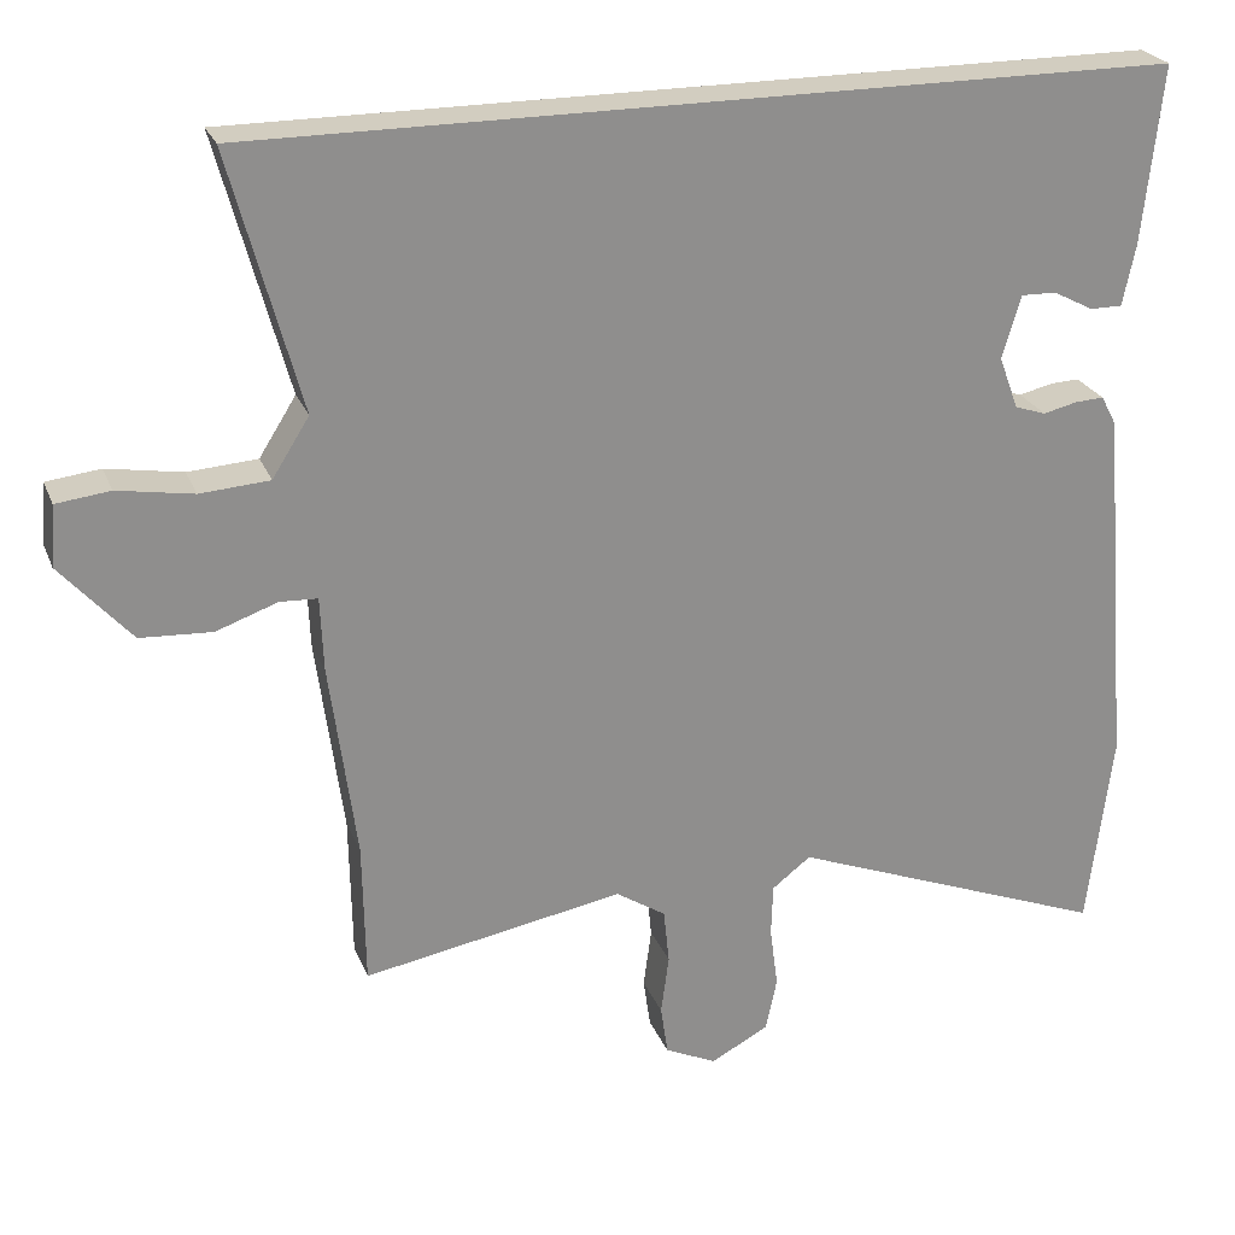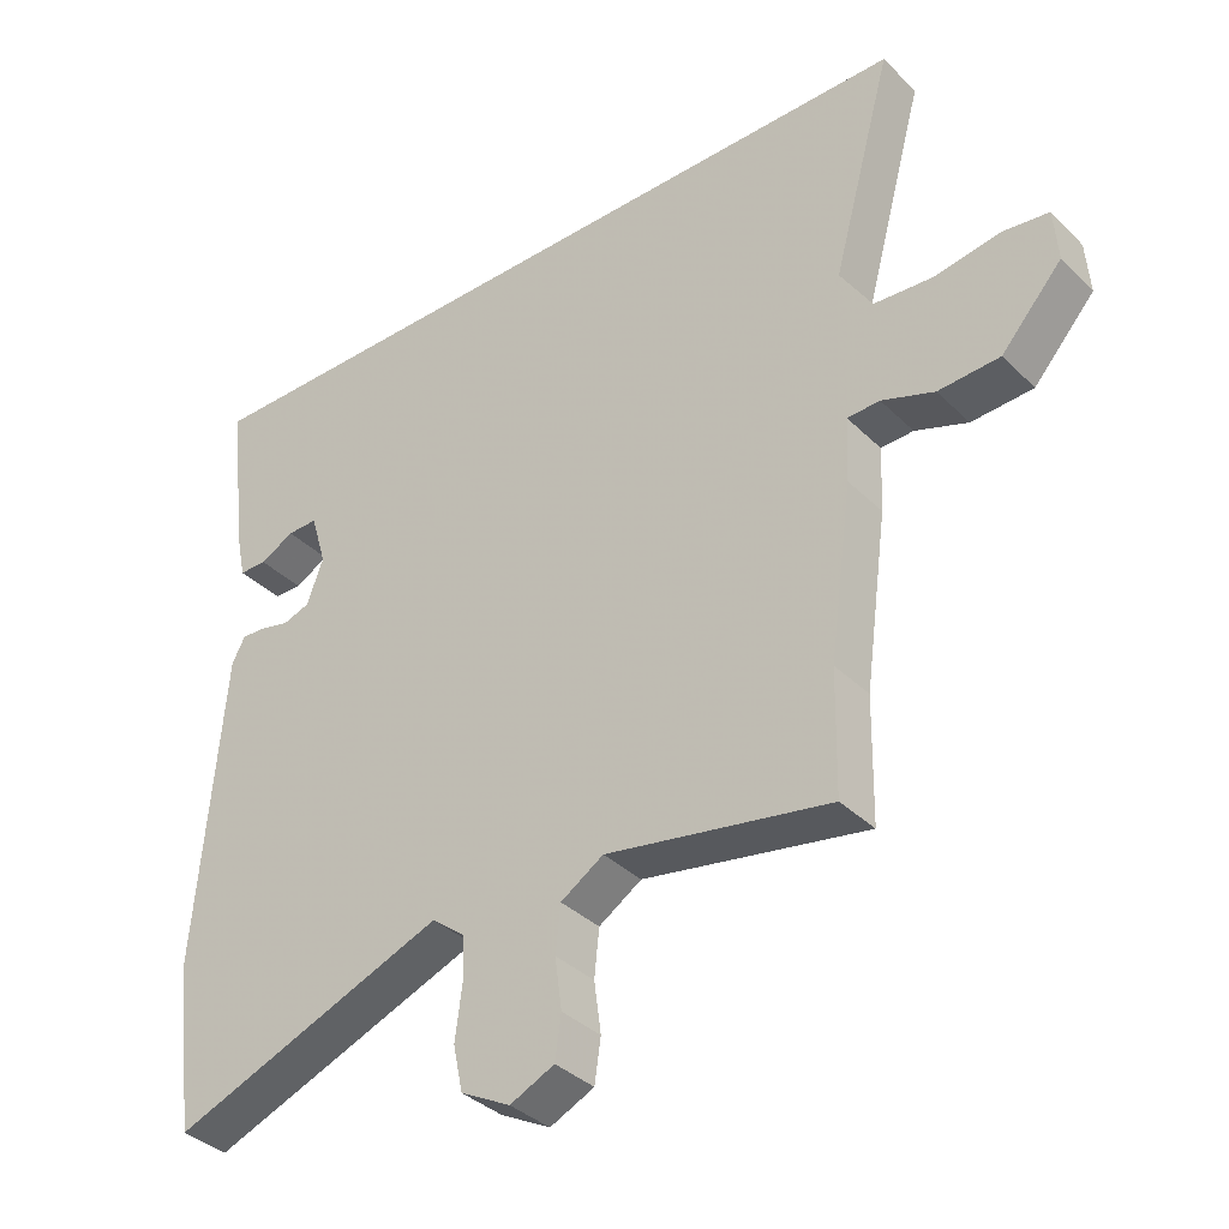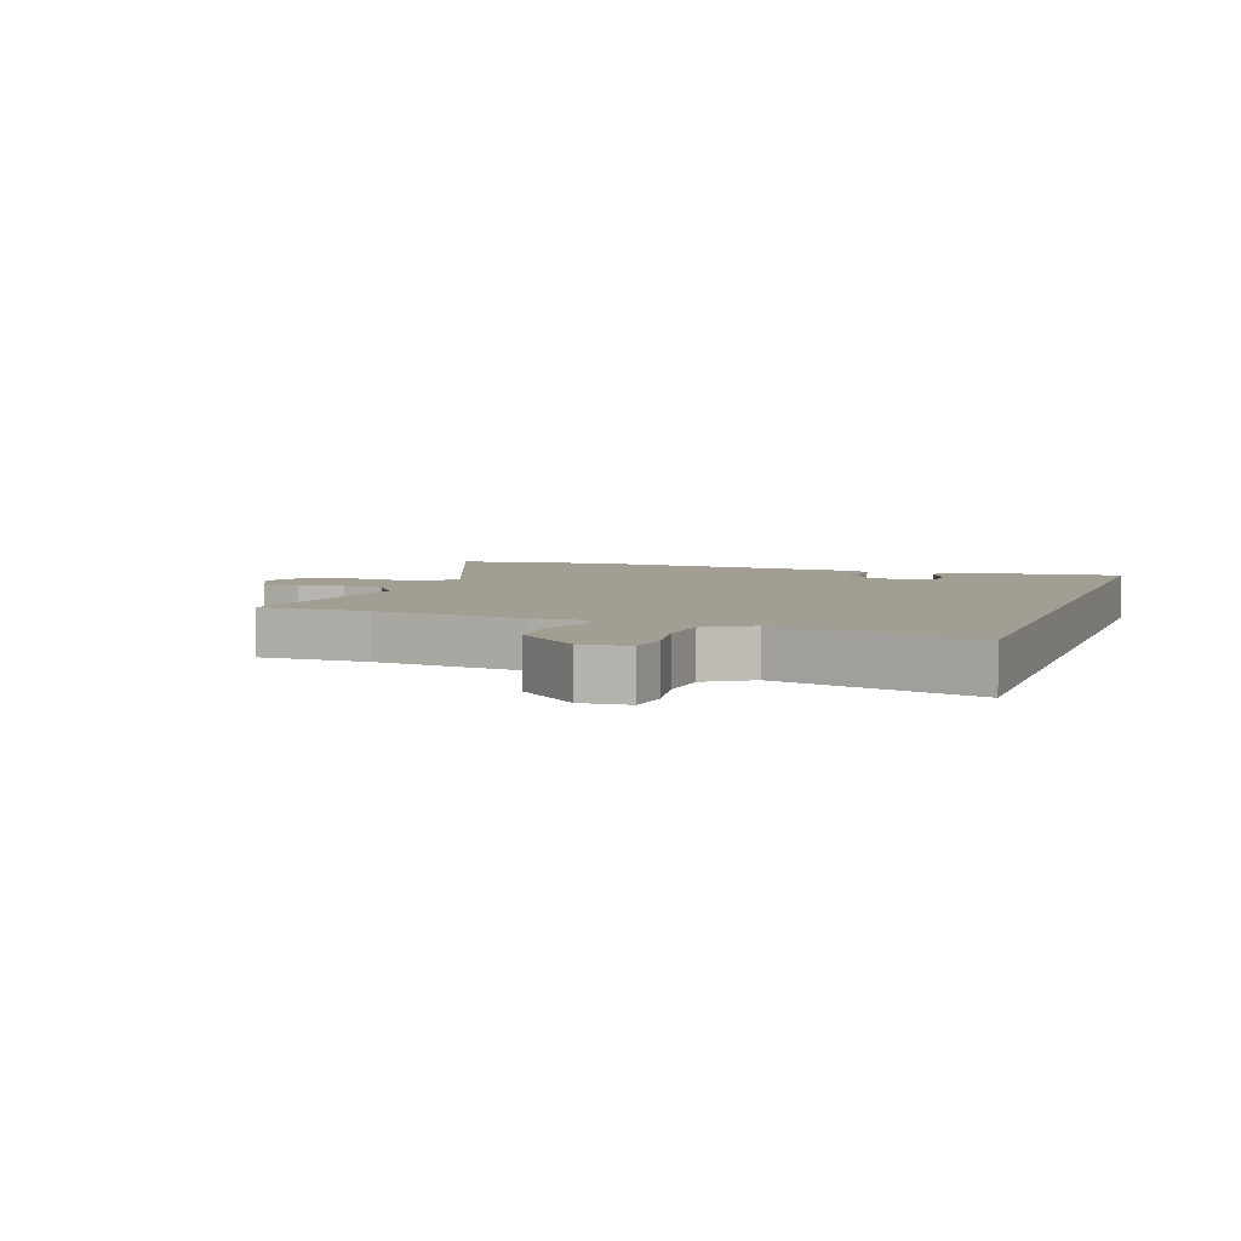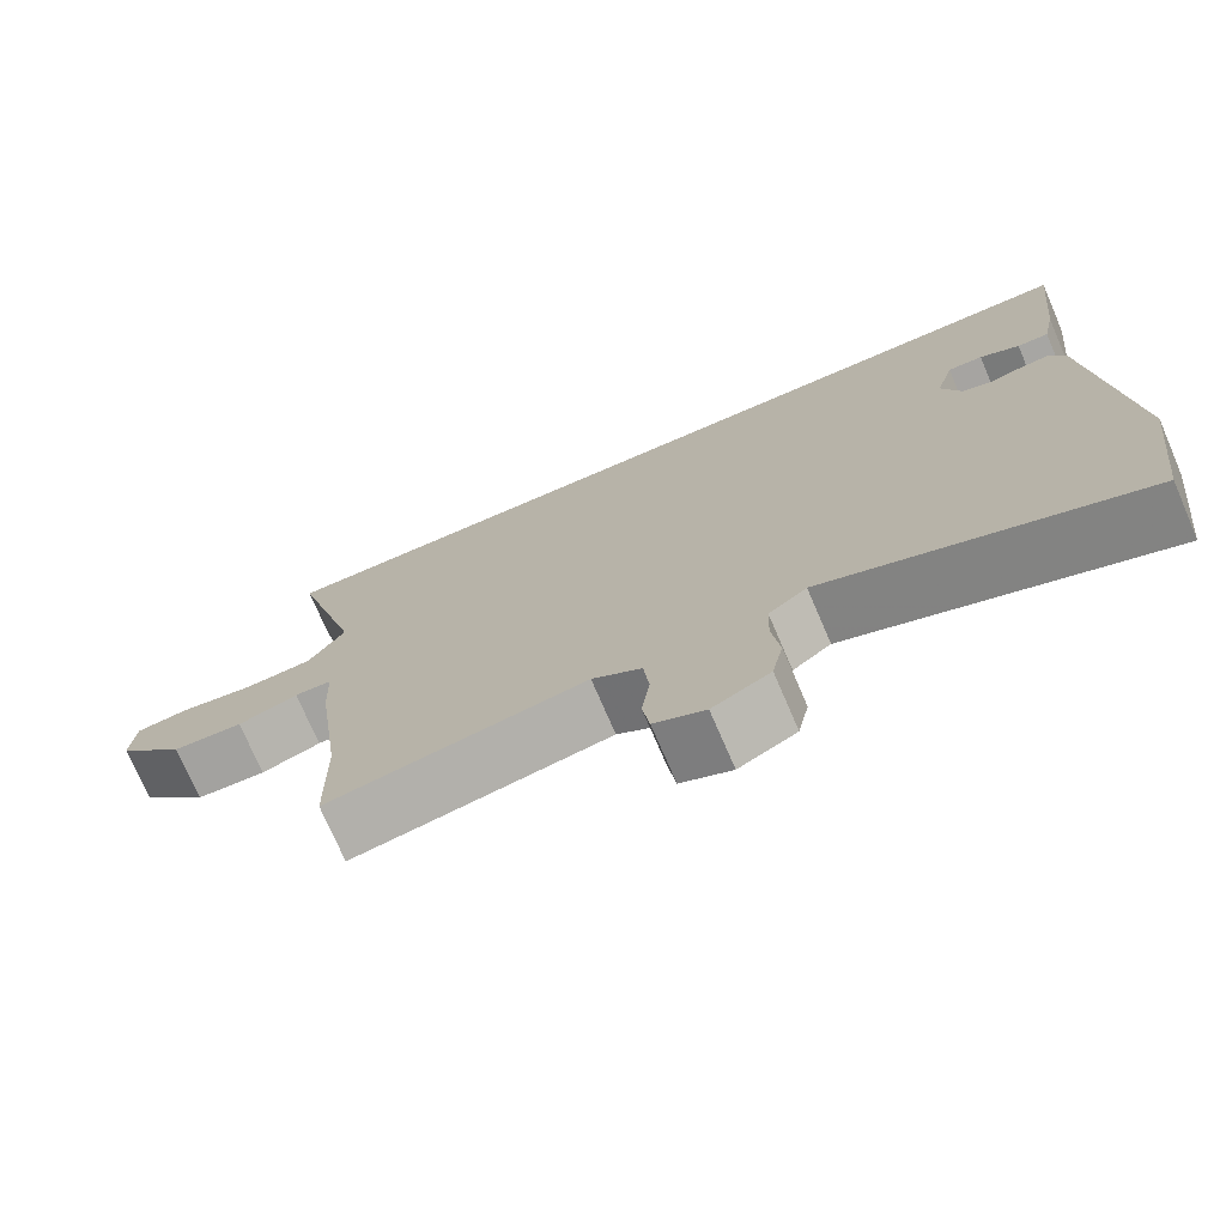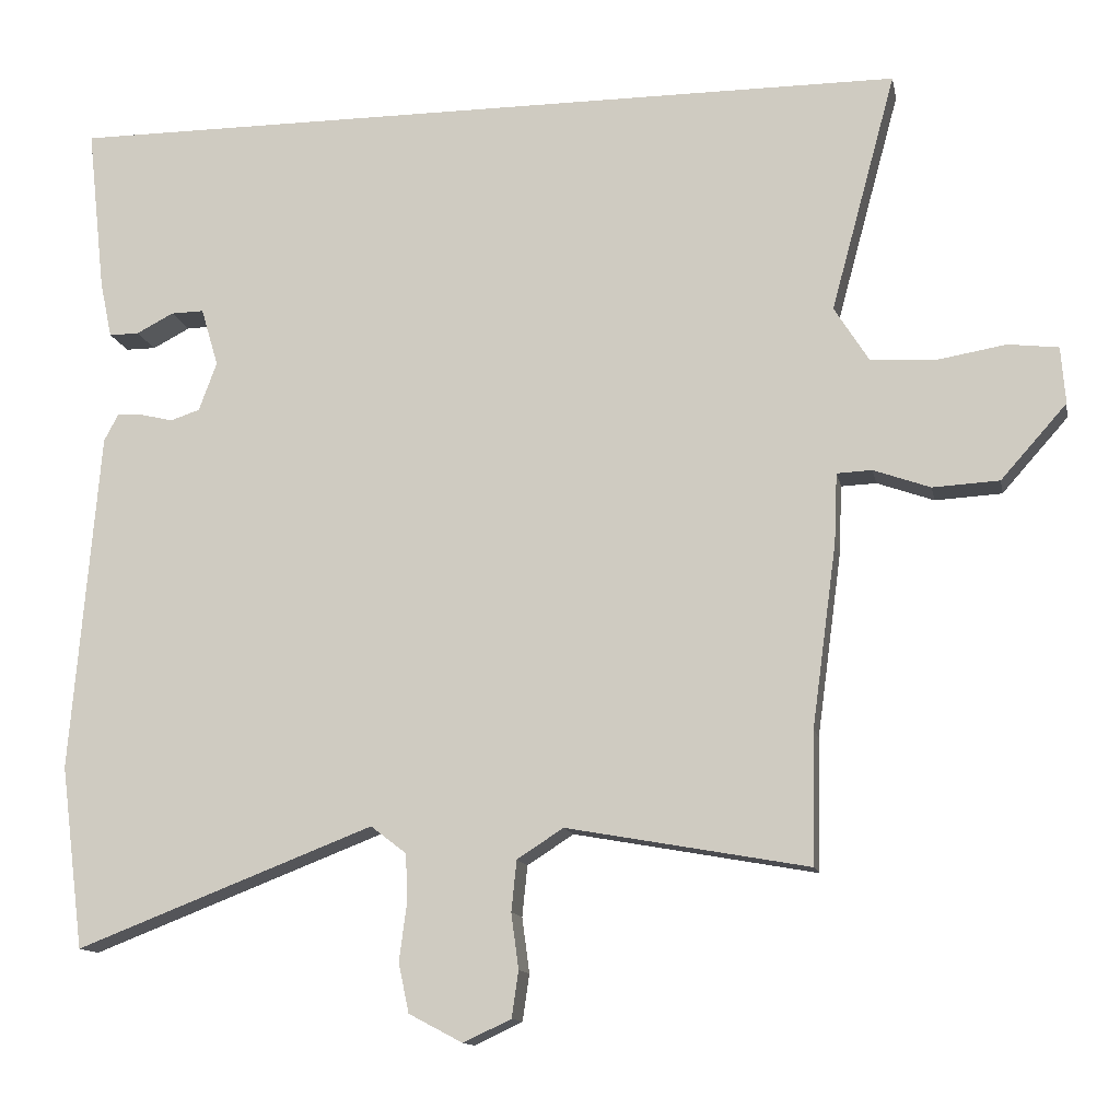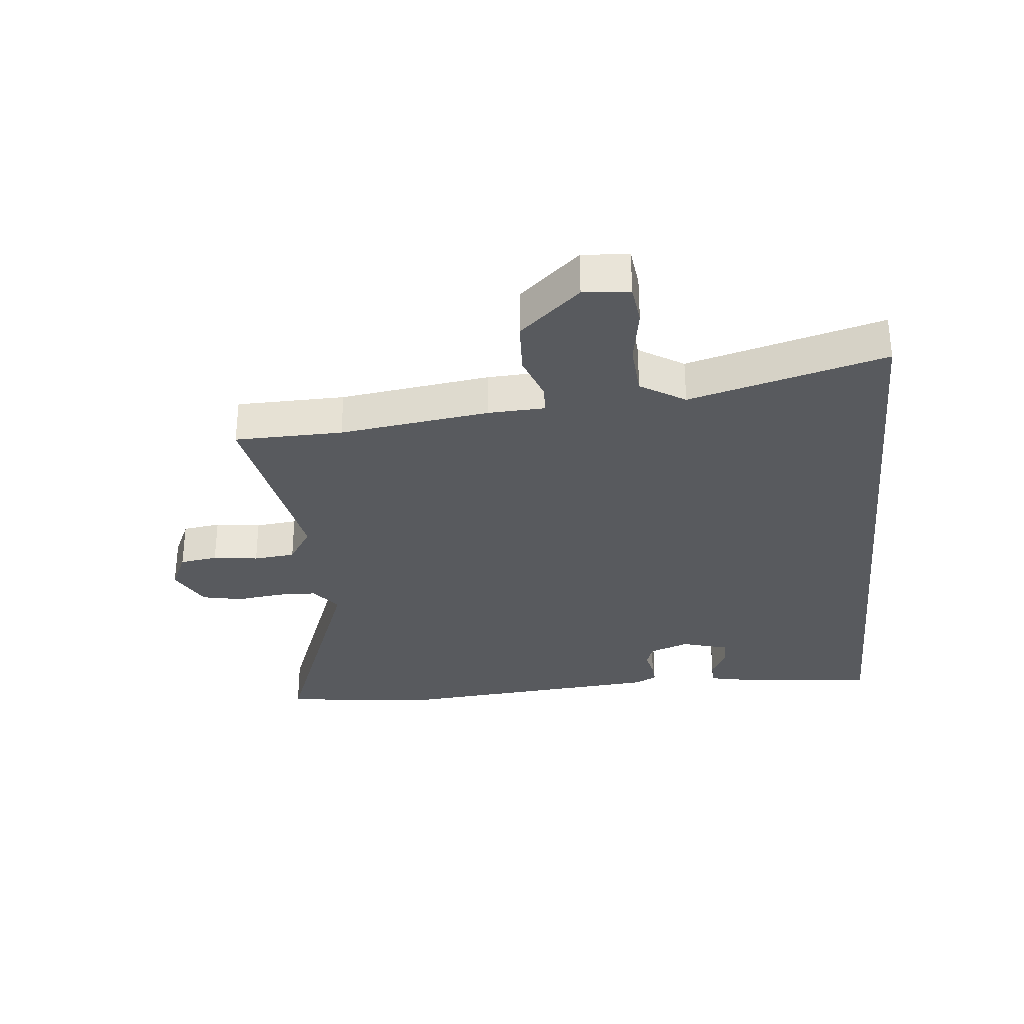
<metadata>
{"format":"obj","ext":"obj","renderer":"f3d","projection":"perspective","resolution":1024,"background":"white","views":[{"elev":24.4,"azim":-18.2,"up":"+Z"},{"elev":-36.3,"azim":-141.4,"up":"+Z"},{"elev":5.2,"azim":-71.2,"up":"+Y"},{"elev":-74.2,"azim":23.3,"up":"+Z"},{"elev":-12.8,"azim":-169.1,"up":"+Z"},{"elev":-30.9,"azim":-84.1,"up":"+Y"}]}
</metadata>
<code>
v -0.627 0.07 0.5
v 0.511 0.07 0.5
v 0.487 0.07 0.28
v 0.471 0.07 0.204
v 0.431 0.07 0.204
v 0.381 0.07 0.23
v 0.337 0.07 0.231
v 0.314 0.07 0.153
v 0.338 0.07 0.088
v 0.377 0.07 0.075
v 0.419 0.07 0.085
v 0.455 0.07 0.087
v 0.474 0.07 0.051
v 0.512 0.07 -0.405
v 0.481 0.07 -0.649
v 0.083 0.07 -0.495
v 0.035 0.07 -0.532
v 0.033 0.07 -0.597
v 0.043 0.07 -0.673
v 0.029 0.07 -0.739
v -0.043 0.07 -0.777
v -0.107 0.07 -0.747
v -0.116 0.07 -0.685
v -0.106 0.07 -0.611
v -0.113 0.07 -0.543
v -0.175 0.07 -0.503
v -0.499 0.07 -0.561
v -0.502 0.07 -0.384
v -0.535 0.07 -0.139
v -0.539 0.07 -0.046
v -0.586 0.07 -0.044
v -0.662 0.07 -0.071
v -0.751 0.07 -0.066
v -0.839 0.07 0.033
v -0.833 0.07 0.109
v -0.766 0.07 0.117
v -0.672 0.07 0.101
v -0.586 0.07 0.107
v -0.54 0.07 0.18
v -0.627 0 0.5
v 0.511 0 0.5
v 0.487 0 0.28
v 0.471 0 0.204
v 0.431 0 0.204
v 0.381 0 0.23
v 0.337 0 0.231
v 0.314 0 0.153
v 0.338 0 0.088
v 0.377 0 0.075
v 0.419 0 0.085
v 0.455 0 0.087
v 0.474 0 0.051
v 0.512 0 -0.405
v 0.481 0 -0.649
v 0.083 0 -0.495
v 0.035 0 -0.532
v 0.033 0 -0.597
v 0.043 0 -0.673
v 0.029 0 -0.739
v -0.043 0 -0.777
v -0.107 0 -0.747
v -0.116 0 -0.685
v -0.106 0 -0.611
v -0.113 0 -0.543
v -0.175 0 -0.503
v -0.499 0 -0.561
v -0.502 0 -0.384
v -0.535 0 -0.139
v -0.539 0 -0.046
v -0.586 0 -0.044
v -0.662 0 -0.071
v -0.751 0 -0.066
v -0.839 0 0.033
v -0.833 0 0.109
v -0.766 0 0.117
v -0.672 0 0.101
v -0.586 0 0.107
v -0.54 0 0.18
f 35 36 37
f 34 35 37
f 33 34 37
f 32 33 37
f 31 32 37
f 30 31 37 38
f 28 29 30
f 26 27 28
f 26 28 30
f 30 38 39
f 26 30 39
f 25 26 39
f 22 23 24
f 21 22 24
f 20 21 24
f 19 20 24
f 18 19 24
f 17 18 24 25
f 14 15 16
f 13 14 16
f 12 13 16
f 11 12 16
f 10 11 16
f 17 25 39
f 16 17 39
f 10 16 39
f 9 10 39
f 4 5 6
f 3 4 6
f 2 3 6
f 2 6 7
f 1 2 7
f 8 9 39 1
f 1 7 8
f 76 75 74
f 76 74 73
f 76 73 72
f 76 72 71
f 76 71 70
f 77 76 70 69
f 69 68 67
f 67 66 65
f 69 67 65
f 78 77 69
f 78 69 65
f 78 65 64
f 63 62 61
f 63 61 60
f 63 60 59
f 63 59 58
f 63 58 57
f 64 63 57 56
f 55 54 53
f 55 53 52
f 55 52 51
f 55 51 50
f 55 50 49
f 78 64 56
f 78 56 55
f 78 55 49
f 78 49 48
f 45 44 43
f 45 43 42
f 45 42 41
f 46 45 41
f 46 41 40
f 40 78 48 47
f 47 46 40
f 1 40 41 2
f 2 41 42 3
f 3 42 43 4
f 4 43 44 5
f 5 44 45 6
f 6 45 46 7
f 7 46 47 8
f 8 47 48 9
f 9 48 49 10
f 10 49 50 11
f 11 50 51 12
f 12 51 52 13
f 13 52 53 14
f 14 53 54 15
f 15 54 55 16
f 16 55 56 17
f 17 56 57 18
f 18 57 58 19
f 19 58 59 20
f 20 59 60 21
f 21 60 61 22
f 22 61 62 23
f 23 62 63 24
f 24 63 64 25
f 25 64 65 26
f 26 65 66 27
f 27 66 67 28
f 28 67 68 29
f 29 68 69 30
f 30 69 70 31
f 31 70 71 32
f 32 71 72 33
f 33 72 73 34
f 34 73 74 35
f 35 74 75 36
f 36 75 76 37
f 37 76 77 38
f 38 77 78 39
f 39 78 40 1

</code>
